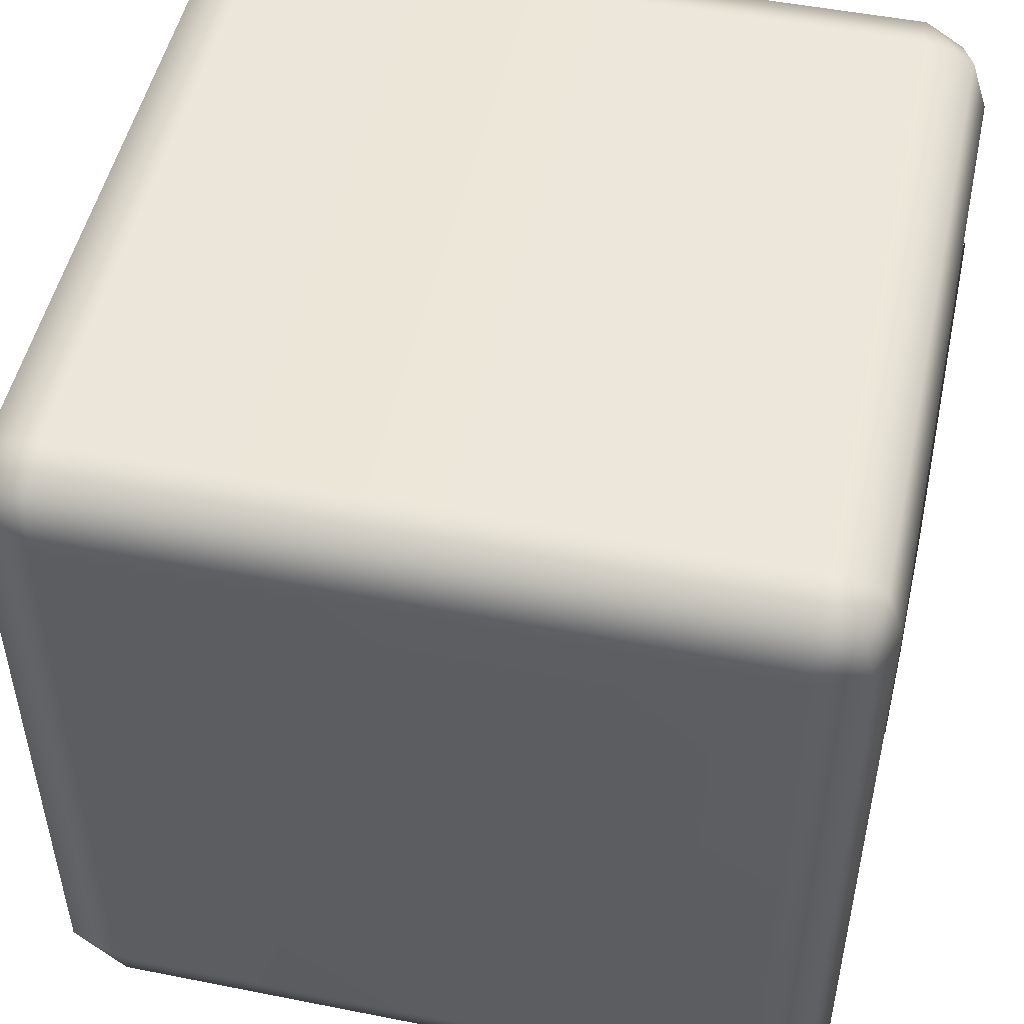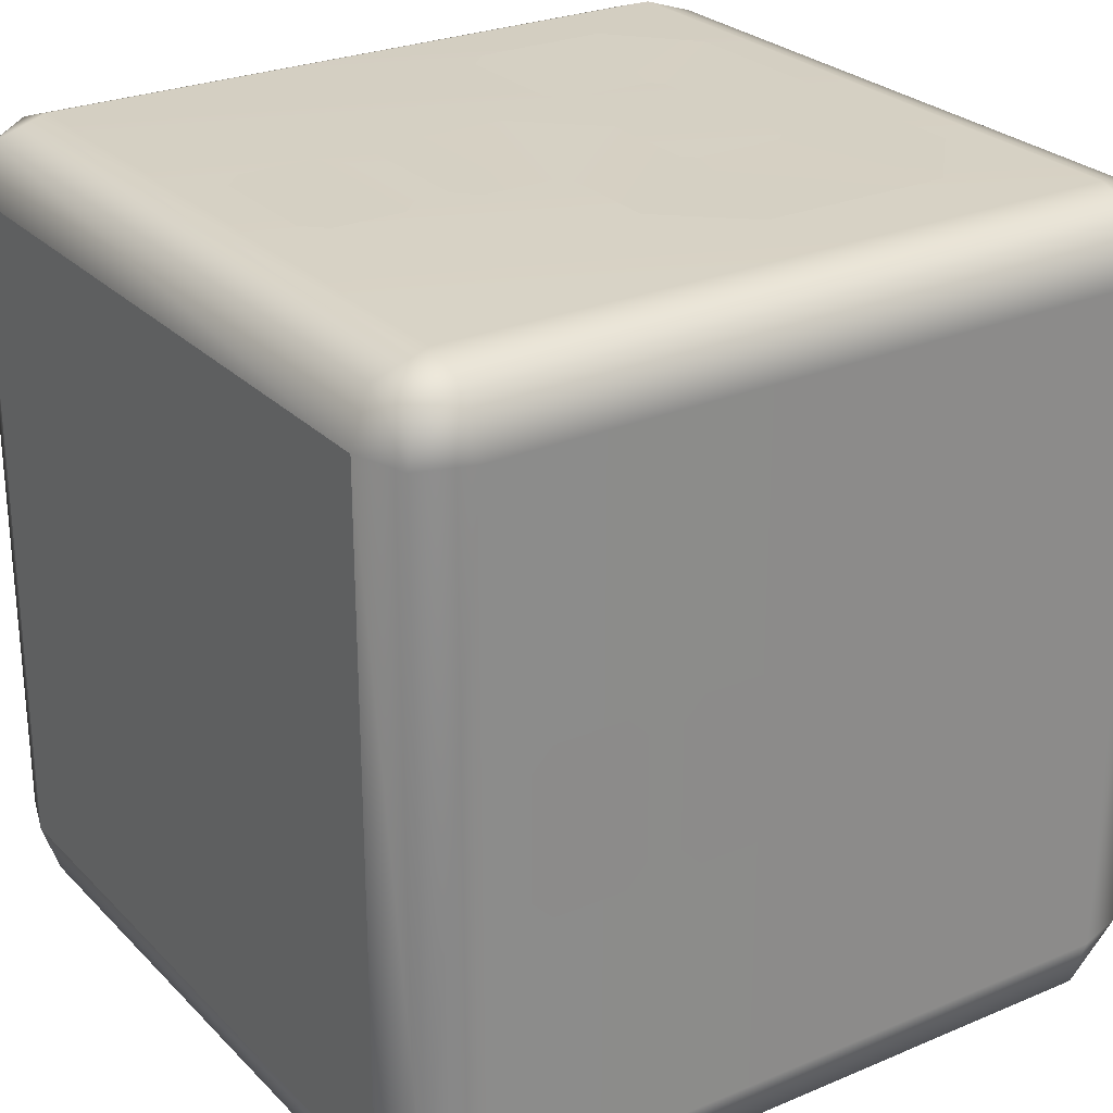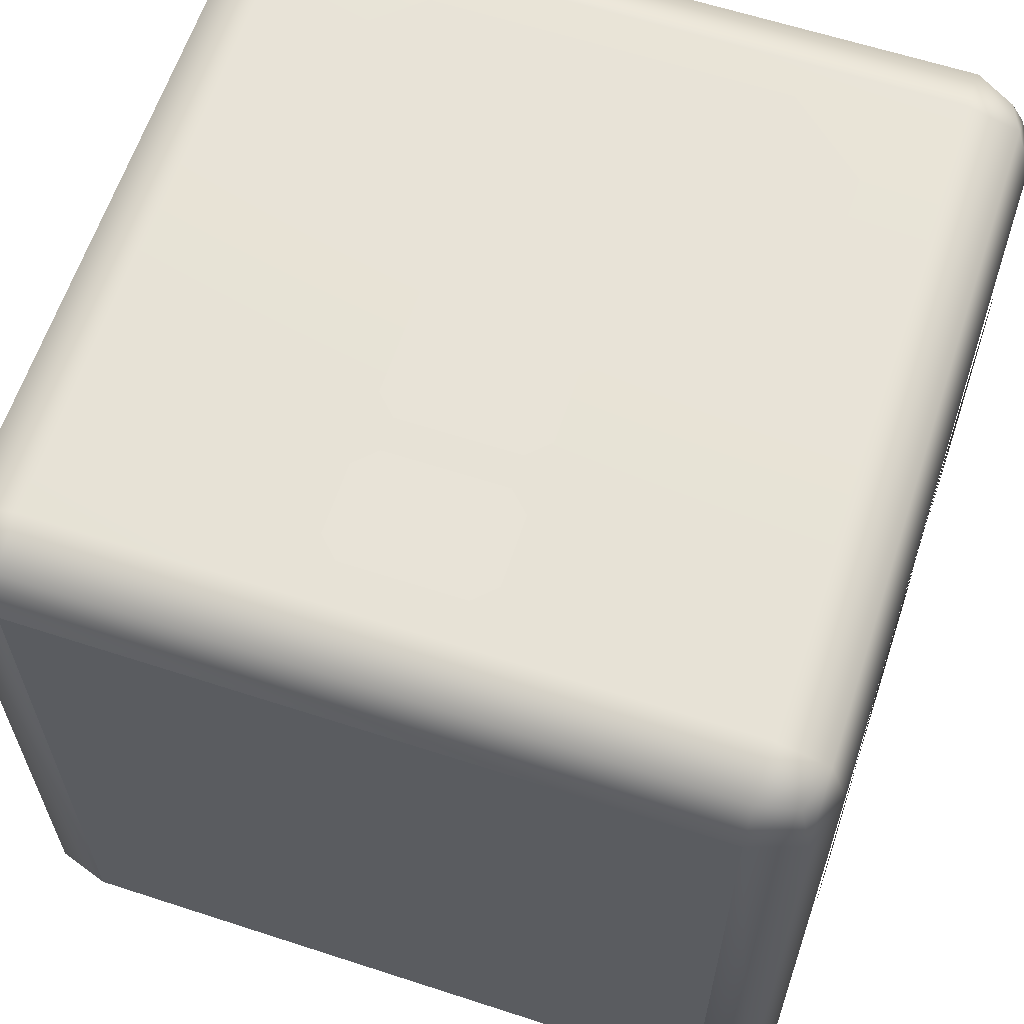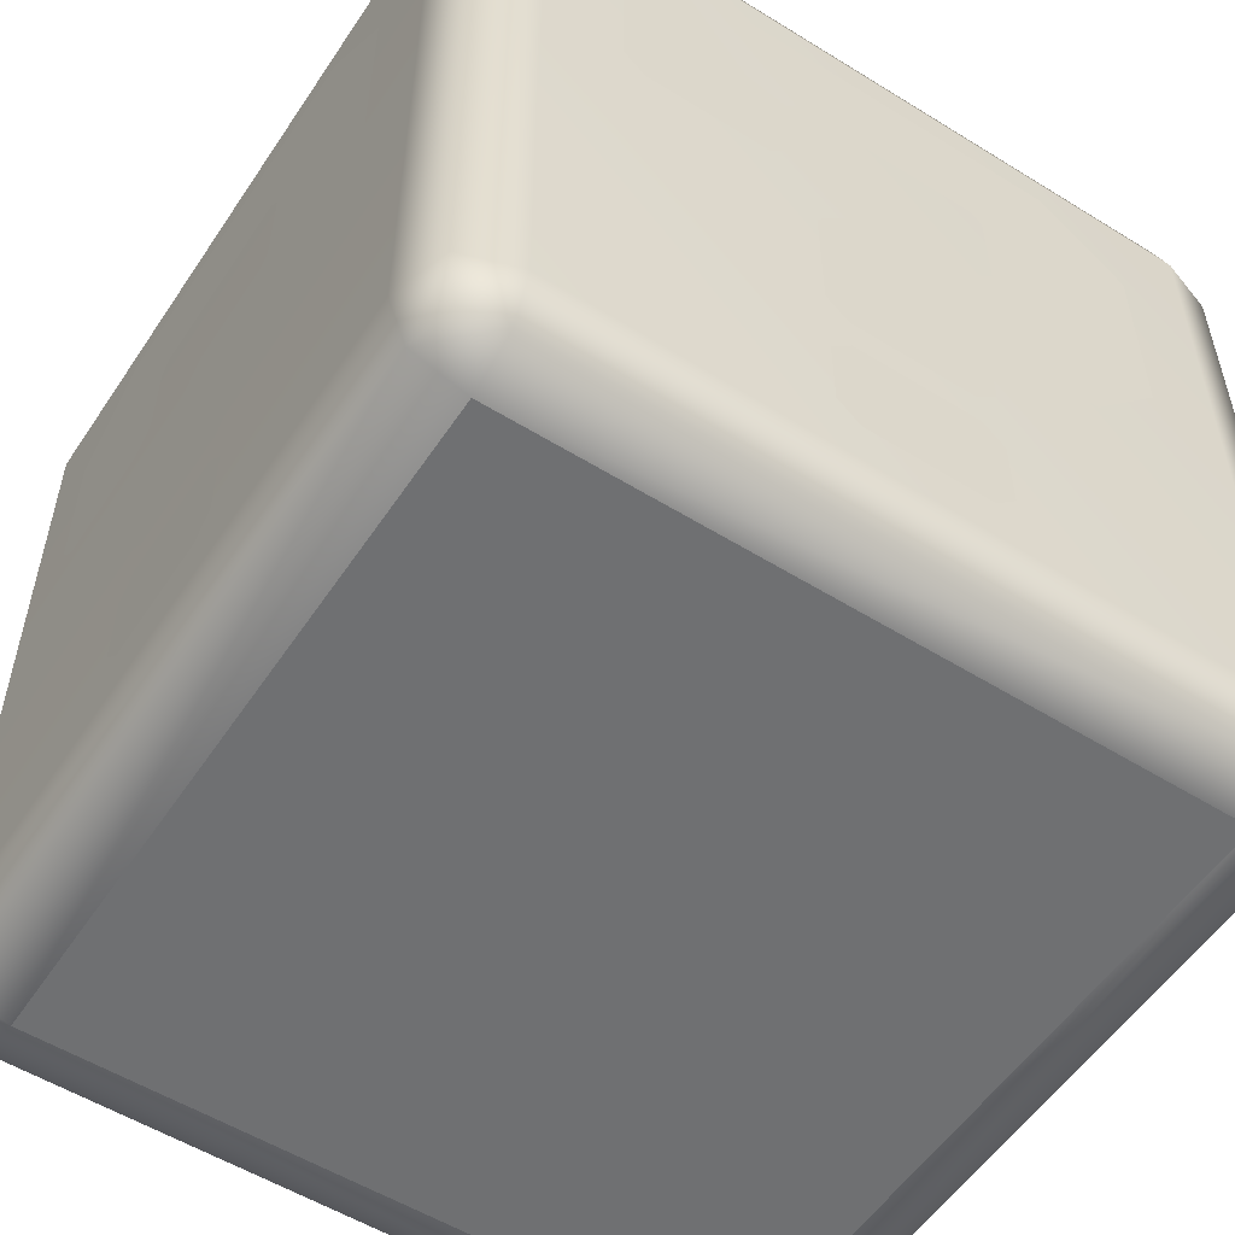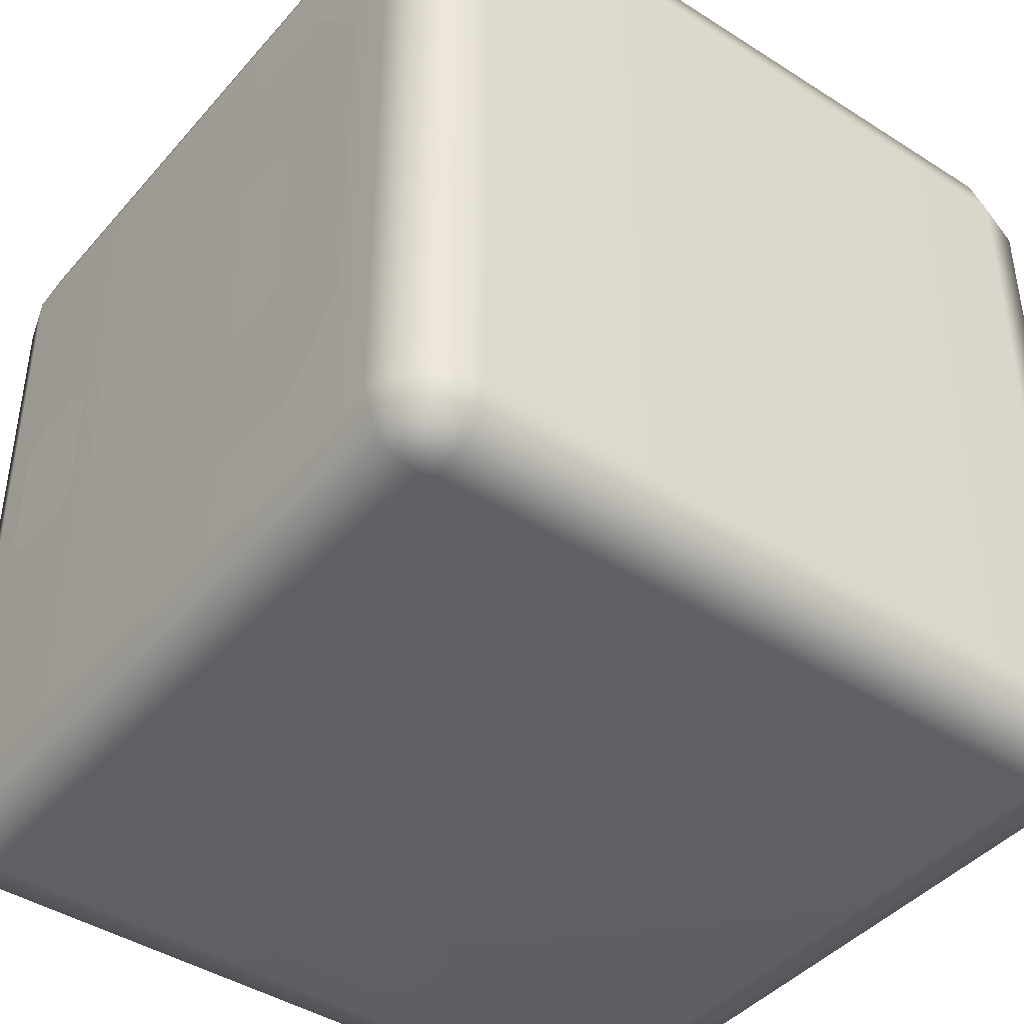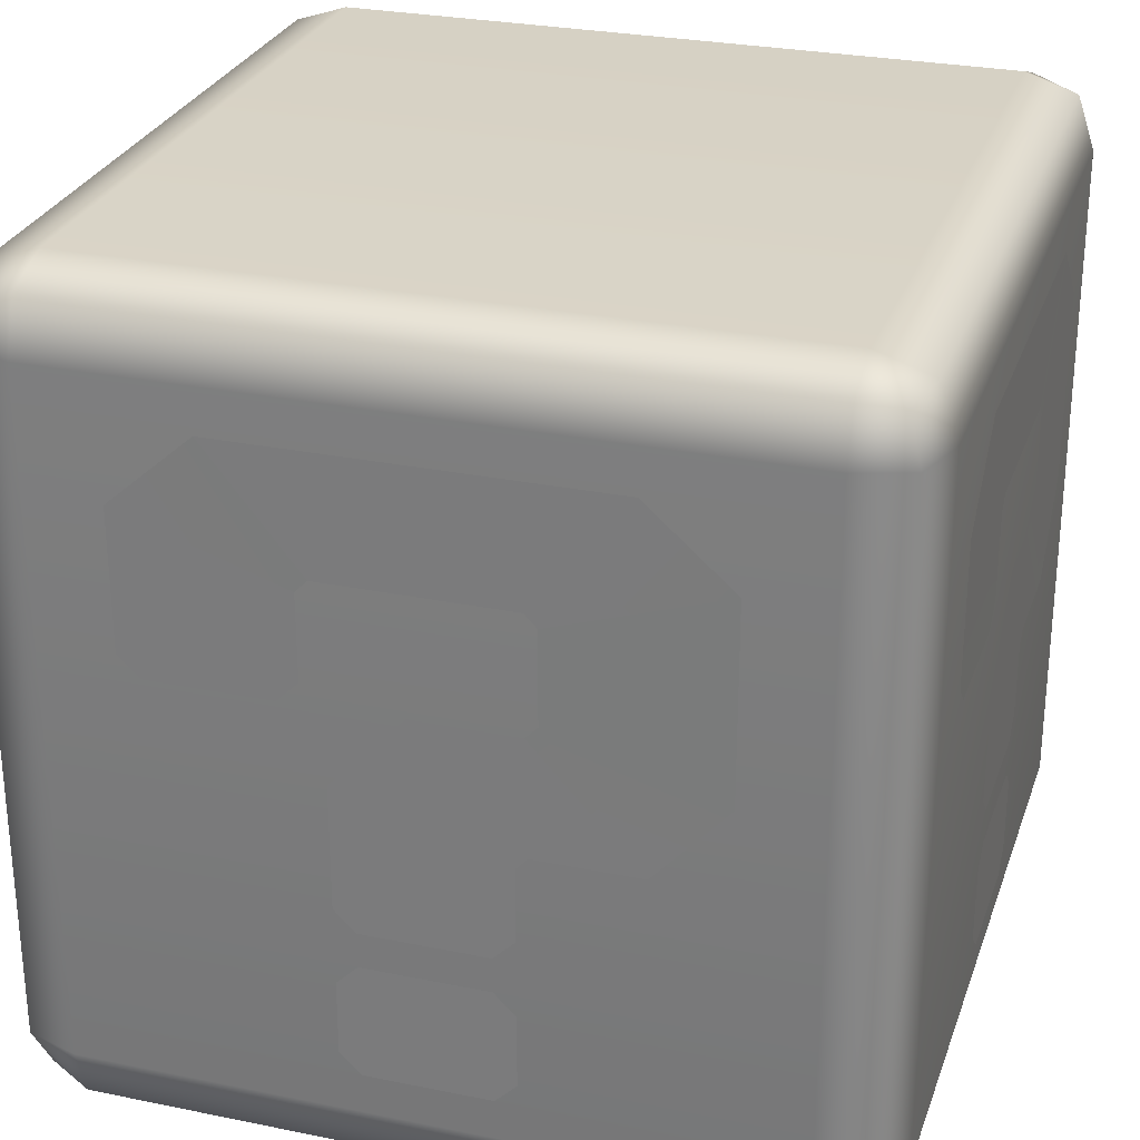
<metadata>
{"format":"obj","ext":"obj","renderer":"f3d","projection":"perspective","resolution":1024,"background":"white","views":[{"elev":50.1,"azim":-167.7,"up":"+Y"},{"elev":26.5,"azim":56.4,"up":"+Z"},{"elev":62.3,"azim":18.3,"up":"+Z"},{"elev":-54.8,"azim":146.8,"up":"+Y"},{"elev":-42.7,"azim":142.7,"up":"+Z"},{"elev":27.8,"azim":107.3,"up":"+Y"}]}
</metadata>
<code>
g Body_LOD0
v -0.4929 0.4929 0.4265
v -0.4265 0.4929 0.4929
v -0.4757 0.4757 0.4757
v -0.4929 0.4265 0.4929
v -0.4929 0.4929 0.4265
v -0.515 0.4265 0.4265
v -0.515 -0.4265 0.4265
v -0.4929 -0.4265 0.4929
v -0.4265 0.4265 0.515
v -0.4265 -0.4265 0.515
v 0.4265 0.4265 0.515
v 0.4265 -0.4265 0.515
v 0.4929 0.4265 0.4929
v 0.4929 -0.4265 0.4929
v -0.4265 -0.4929 0.4929
v -0.4757 -0.4757 0.4757
v -0.4929 -0.4929 0.4265
v 0.4265 -0.4929 0.4929
v 0.4757 -0.4757 0.4757
v 0.515 0.4265 0.4265
v 0.515 -0.4265 0.4265
v 0.4929 -0.4929 0.4265
v 0.4929 -0.4929 -0.4265
v 0.515 -0.4265 -0.4265
v 0.4265 0.4929 0.4929
v 0.4757 0.4757 0.4757
v 0.4929 0.4929 0.4265
v 0.4929 0.4929 0.4265
v 0.515 0.4265 -0.4265
v 0.4929 0.4929 -0.4265
v 0.4929 0.4265 -0.4929
v 0.4929 -0.4265 -0.4929
v 0.4757 -0.4757 -0.4757
v 0.4757 0.4757 -0.4757
v 0.4265 0.515 0.4265
v -0.4265 0.515 0.4265
v 0.4929 0.4929 -0.4265
v 0.4265 0.515 -0.4265
v -0.4265 0.515 -0.4265
v -0.4929 0.4929 -0.4265
v -0.4265 0.4929 -0.4929
v 0.4265 0.4929 -0.4929
v 0.4265 0.4265 -0.515
v -0.4265 0.4265 -0.515
v 0.4265 -0.4265 -0.515
v -0.4265 -0.4265 -0.515
v 0.4265 -0.4929 -0.4929
v -0.4265 -0.4929 -0.4929
v 0.4929 0.4265 -0.4929
v 0.4929 -0.4265 -0.4929
v 0.4757 -0.4757 -0.4757
v -0.4929 0.4265 -0.4929
v -0.4929 -0.4265 -0.4929
v -0.4757 -0.4757 -0.4757
v -0.4757 0.4757 -0.4757
v 0.4757 0.4757 -0.4757
v -0.4929 -0.4929 -0.4265
v 0.4265 -0.515 -0.4265
v -0.4265 -0.515 -0.4265
v -0.4929 -0.4929 0.4265
v -0.4265 -0.515 0.4265
v 0.4929 -0.4929 -0.4265
v 0.4265 -0.515 0.4265
v 0.4929 -0.4929 0.4265
v -0.4265 -0.4929 0.4929
v -0.4757 -0.4757 0.4757
v 0.4265 -0.4929 0.4929
v 0.4757 -0.4757 0.4757
v -0.4929 -0.4929 -0.4265
v -0.515 -0.4265 -0.4265
v -0.515 0.4265 -0.4265
v -0.4929 0.4929 -0.4265
v -0.4929 -0.4265 -0.4929
v -0.4929 0.4265 -0.4929
v -0.4757 -0.4757 -0.4757
v -0.4757 0.4757 -0.4757
v -0.4265 -0.515 0.4265
v 0.4265 -0.515 0.4265
v 0.4265 -0.515 -0.4265
v -0.4265 -0.515 -0.4265
v 0.1022 -0.2571 -0.518
v -0.1022 -0.2571 -0.518
v -0.1022 -0.3478 -0.518
v 0.1022 -0.3478 -0.518
v -0.07593 -0.2308 -0.518
v 0.07593 -0.2308 -0.518
v 0.07593 -0.3741 -0.518
v -0.07593 -0.3741 -0.518
v -0.1135 0.2307 -0.518
v 0.1135 0.2307 -0.518
v 0.2285 0.374 -0.518
v -0.2285 0.374 -0.518
v 0.07593 -0.1874 -0.518
v 0.1022 -0.1613 -0.518
v -0.1022 -0.1613 -0.518
v -0.07593 -0.1874 -0.518
v 0.1022 -0.007625 -0.518
v -0.1022 -0.07088 -0.518
v 0.01285 0.08792 -0.518
v -0.1163 -0.05543 -0.518
v -0.244 -0.05543 -0.518
v -0.1135 0.08792 -0.518
v -0.1283 0.1034 -0.518
v -0.332 0.0437 -0.518
v -0.1135 0.08792 -0.518
v -0.332 0.2827 -0.518
v -0.1283 0.1034 -0.518
v -0.1283 0.2153 -0.518
v -0.1135 0.2307 -0.518
v -0.2285 0.374 -0.518
v -0.1283 0.2153 -0.518
v 0.3057 0.08435 -0.518
v 0.332 0.1106 -0.518
v 0.1283 0.1106 -0.518
v 0.1545 0.08435 -0.518
v 0.332 0.2827 -0.518
v 0.1283 0.2153 -0.518
v 0.2285 0.374 -0.518
v 0.1283 0.2153 -0.518
v 0.1135 0.2307 -0.518
v -0.518 -0.2571 -0.1022
v -0.518 -0.2571 0.1022
v -0.518 -0.3478 0.1022
v -0.518 -0.3478 -0.1022
v -0.518 -0.2308 0.07593
v -0.518 -0.2308 -0.07593
v -0.518 -0.3741 -0.07593
v -0.518 -0.3741 0.07593
v -0.518 0.2307 0.1135
v -0.518 0.2307 -0.1135
v -0.518 0.374 -0.2285
v -0.518 0.374 0.2285
v -0.518 -0.1874 -0.07593
v -0.518 -0.1613 -0.1022
v -0.518 -0.1613 0.1022
v -0.518 -0.1874 0.07593
v -0.518 -0.007625 -0.1022
v -0.518 -0.07088 0.1022
v -0.518 0.08792 -0.01285
v -0.518 -0.05543 0.1163
v -0.518 -0.05543 0.244
v -0.518 0.08792 0.1135
v -0.518 0.1034 0.1283
v -0.518 0.0437 0.332
v -0.518 0.08792 0.1135
v -0.518 0.2827 0.332
v -0.518 0.1034 0.1283
v -0.518 0.2153 0.1283
v -0.518 0.2307 0.1135
v -0.518 0.374 0.2285
v -0.518 0.2153 0.1283
v -0.518 0.08435 -0.3057
v -0.518 0.1106 -0.332
v -0.518 0.1106 -0.1283
v -0.518 0.08435 -0.1545
v -0.518 0.2827 -0.332
v -0.518 0.2153 -0.1283
v -0.518 0.374 -0.2285
v -0.518 0.2153 -0.1283
v -0.518 0.2307 -0.1135
v -0.1022 -0.2571 0.518
v 0.1022 -0.2571 0.518
v 0.1022 -0.3478 0.518
v -0.1022 -0.3478 0.518
v 0.07593 -0.2308 0.518
v -0.07593 -0.2308 0.518
v -0.07593 -0.3741 0.518
v 0.07593 -0.3741 0.518
v 0.1135 0.2307 0.518
v -0.1135 0.2307 0.518
v -0.2285 0.374 0.518
v 0.2285 0.374 0.518
v -0.07593 -0.1874 0.518
v -0.1022 -0.1613 0.518
v 0.1022 -0.1613 0.518
v 0.07593 -0.1874 0.518
v -0.1022 -0.007625 0.518
v 0.1022 -0.07088 0.518
v -0.01285 0.08792 0.518
v 0.1163 -0.05543 0.518
v 0.244 -0.05543 0.518
v 0.1135 0.08792 0.518
v 0.1283 0.1034 0.518
v 0.332 0.0437 0.518
v 0.1135 0.08792 0.518
v 0.332 0.2827 0.518
v 0.1283 0.1034 0.518
v 0.1283 0.2153 0.518
v 0.1135 0.2307 0.518
v 0.2285 0.374 0.518
v 0.1283 0.2153 0.518
v -0.3057 0.08435 0.518
v -0.332 0.1106 0.518
v -0.1283 0.1106 0.518
v -0.1545 0.08435 0.518
v -0.332 0.2827 0.518
v -0.1283 0.2153 0.518
v -0.2285 0.374 0.518
v -0.1283 0.2153 0.518
v -0.1135 0.2307 0.518
v 0.518 -0.2571 0.1022
v 0.518 -0.2571 -0.1022
v 0.518 -0.3478 -0.1022
v 0.518 -0.3478 0.1022
v 0.518 -0.2308 -0.07593
v 0.518 -0.2308 0.07593
v 0.518 -0.3741 0.07593
v 0.518 -0.3741 -0.07593
v 0.518 0.2307 -0.1135
v 0.518 0.2307 0.1135
v 0.518 0.374 0.2285
v 0.518 0.374 -0.2285
v 0.518 -0.1874 0.07593
v 0.518 -0.1613 0.1022
v 0.518 -0.1613 -0.1022
v 0.518 -0.1874 -0.07593
v 0.518 -0.007625 0.1022
v 0.518 -0.07088 -0.1022
v 0.518 0.08792 0.01285
v 0.518 -0.05543 -0.1163
v 0.518 -0.05543 -0.244
v 0.518 0.08792 -0.1135
v 0.518 0.1034 -0.1283
v 0.518 0.0437 -0.332
v 0.518 0.08792 -0.1135
v 0.518 0.2827 -0.332
v 0.518 0.1034 -0.1283
v 0.518 0.2153 -0.1283
v 0.518 0.2307 -0.1135
v 0.518 0.374 -0.2285
v 0.518 0.2153 -0.1283
v 0.518 0.08435 0.3057
v 0.518 0.1106 0.332
v 0.518 0.1106 0.1283
v 0.518 0.08435 0.1545
v 0.518 0.2827 0.332
v 0.518 0.2153 0.1283
v 0.518 0.374 0.2285
v 0.518 0.2153 0.1283
v 0.518 0.2307 0.1135
g Body_LOD0_0
f 3 2 1
f 3 4 2
f 4 3 5
f 4 5 6
f 4 6 7
f 8 4 7
f 9 4 8
f 4 9 2
f 10 9 8
f 11 9 10
f 12 11 10
f 13 11 12
f 14 13 12
f 12 10 15
f 8 15 10
f 8 16 15
f 16 8 17
f 8 7 17
f 18 12 15
f 14 12 18
f 14 18 19
f 20 13 14
f 21 20 14
f 14 19 22
f 14 22 21
f 22 23 21
f 23 24 21
f 21 24 20
f 11 25 9
f 13 25 11
f 13 26 25
f 25 26 27
f 28 26 13
f 28 13 20
f 24 29 20
f 20 29 28
f 29 30 28
f 31 29 24
f 31 30 29
f 32 31 24
f 32 24 23
f 32 23 33
f 31 34 30
f 35 25 27
f 25 35 2
f 35 36 2
f 27 37 35
f 37 38 35
f 35 38 36
f 25 2 9
f 38 39 36
f 36 39 1
f 2 36 1
f 39 40 1
f 41 39 38
f 41 40 39
f 42 41 38
f 42 38 37
f 42 43 41
f 43 44 41
f 43 45 44
f 45 46 44
f 45 47 46
f 47 48 46
f 45 43 49
f 49 43 42
f 50 45 49
f 45 50 47
f 50 51 47
f 52 44 46
f 52 41 44
f 53 52 46
f 53 46 48
f 54 53 48
f 52 55 41
f 41 55 40
f 49 42 56
f 54 48 57
f 47 58 48
f 58 59 48
f 48 59 57
f 57 59 60
f 59 61 60
f 47 51 62
f 62 58 47
f 63 58 62
f 64 63 62
f 65 61 63
f 65 60 61
f 60 65 66
f 67 65 63
f 67 63 64
f 64 68 67
f 42 37 56
f 7 70 69
f 17 7 69
f 71 70 7
f 6 71 7
f 72 71 6
f 5 72 6
f 70 71 73
f 73 69 70
f 71 74 73
f 74 71 72
f 73 75 69
f 74 72 76
f 79 78 77
f 80 79 77
g Body_LOD0_1
f 83 82 81
f 84 83 81
f 81 82 85
f 86 81 85
f 83 84 87
f 88 83 87
f 91 90 89
f 92 91 89
f 95 94 93
f 96 95 93
f 94 95 97
f 95 98 97
f 97 98 99
f 98 100 99
f 99 100 101
f 102 99 101
f 101 104 103
f 105 101 103
f 107 104 106
f 108 107 106
f 106 110 109
f 111 106 109
f 114 113 112
f 115 114 112
f 113 114 116
f 114 117 116
f 116 119 118
f 119 120 118
f 123 122 121
f 124 123 121
f 121 122 125
f 126 121 125
f 123 124 127
f 128 123 127
f 131 130 129
f 132 131 129
f 135 134 133
f 136 135 133
f 134 135 137
f 135 138 137
f 137 138 139
f 138 140 139
f 139 140 141
f 142 139 141
f 141 144 143
f 145 141 143
f 147 144 146
f 148 147 146
f 146 150 149
f 151 146 149
f 154 153 152
f 155 154 152
f 153 154 156
f 154 157 156
f 156 159 158
f 159 160 158
f 163 162 161
f 164 163 161
f 161 162 165
f 166 161 165
f 163 164 167
f 168 163 167
f 171 170 169
f 172 171 169
f 175 174 173
f 176 175 173
f 174 175 177
f 175 178 177
f 177 178 179
f 178 180 179
f 179 180 181
f 182 179 181
f 181 184 183
f 185 181 183
f 187 184 186
f 188 187 186
f 186 190 189
f 191 186 189
f 194 193 192
f 195 194 192
f 193 194 196
f 194 197 196
f 196 199 198
f 199 200 198
f 203 202 201
f 204 203 201
f 201 202 205
f 206 201 205
f 203 204 207
f 208 203 207
f 211 210 209
f 212 211 209
f 215 214 213
f 216 215 213
f 214 215 217
f 215 218 217
f 217 218 219
f 218 220 219
f 219 220 221
f 222 219 221
f 221 224 223
f 225 221 223
f 227 224 226
f 228 227 226
f 226 230 229
f 231 226 229
f 234 233 232
f 235 234 232
f 233 234 236
f 234 237 236
f 236 239 238
f 239 240 238

</code>
